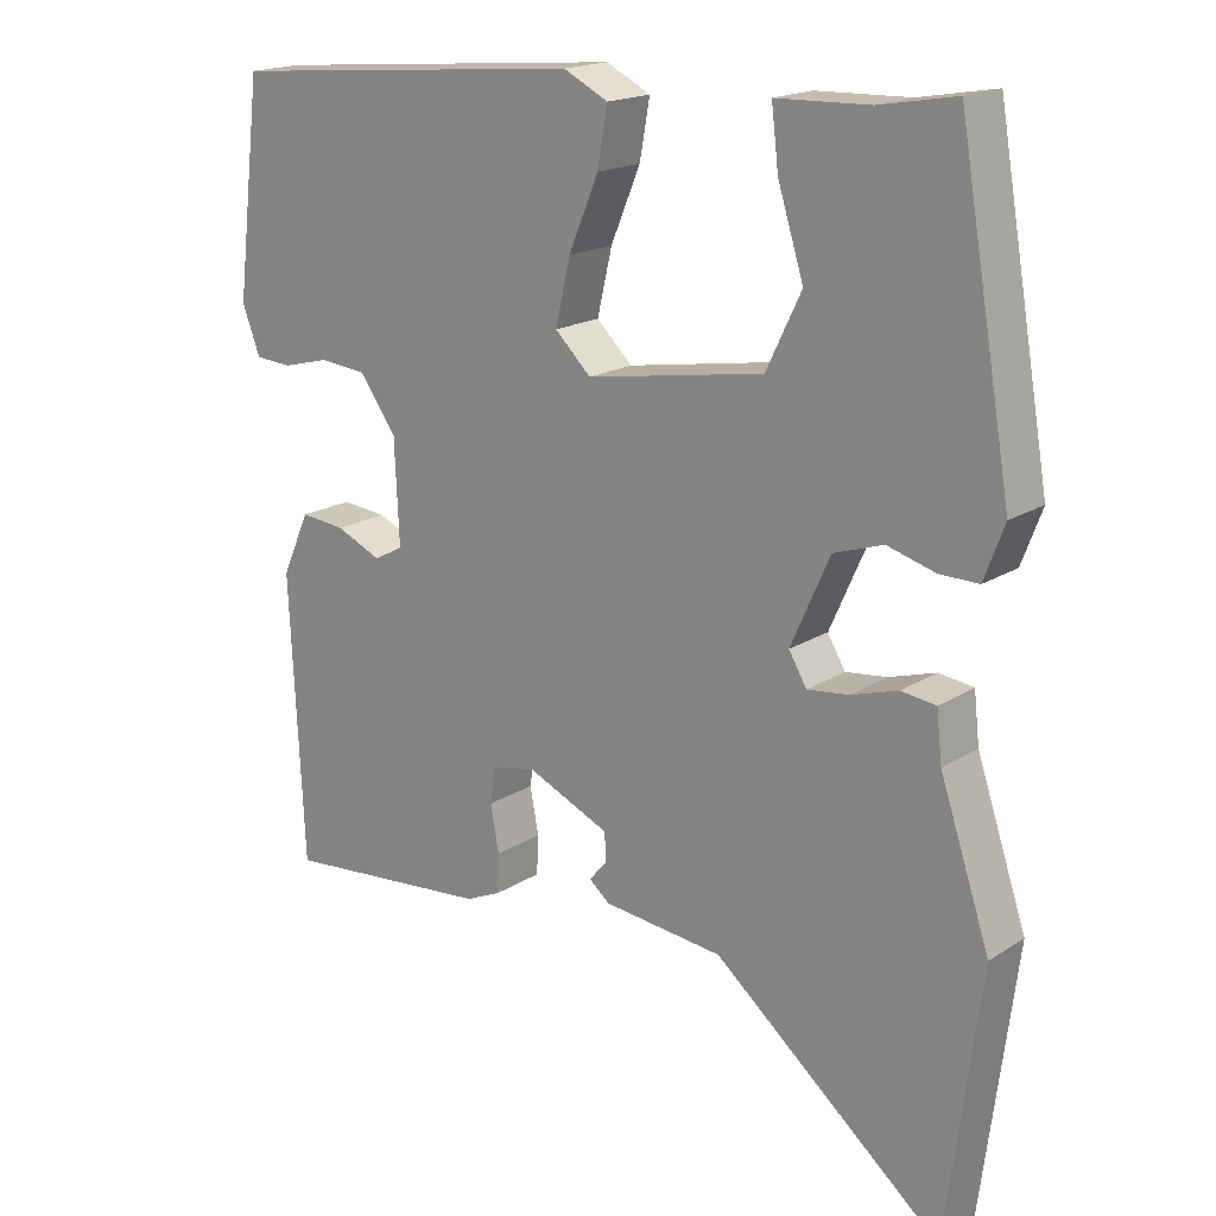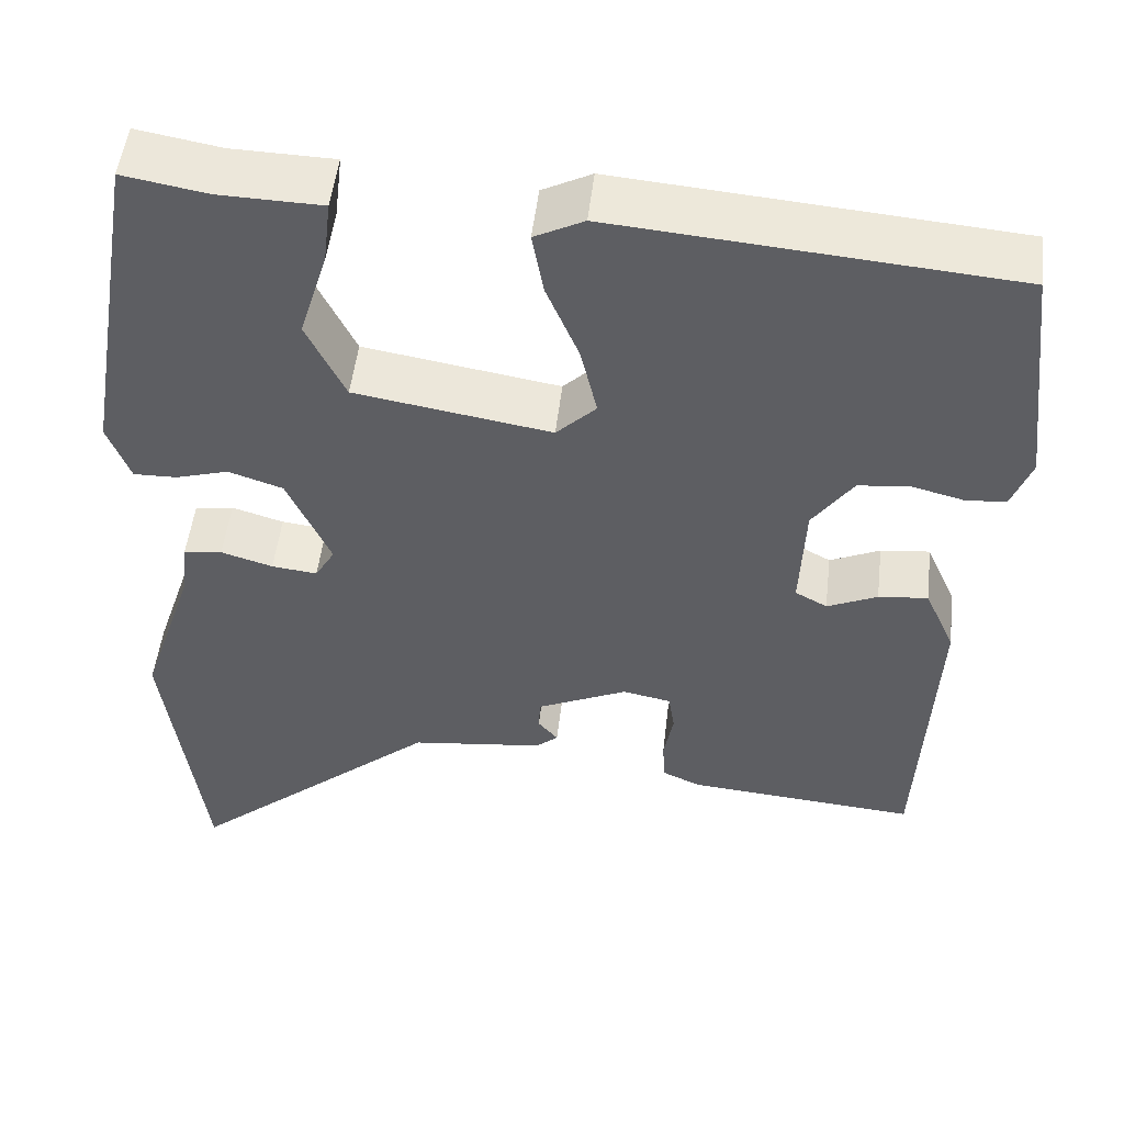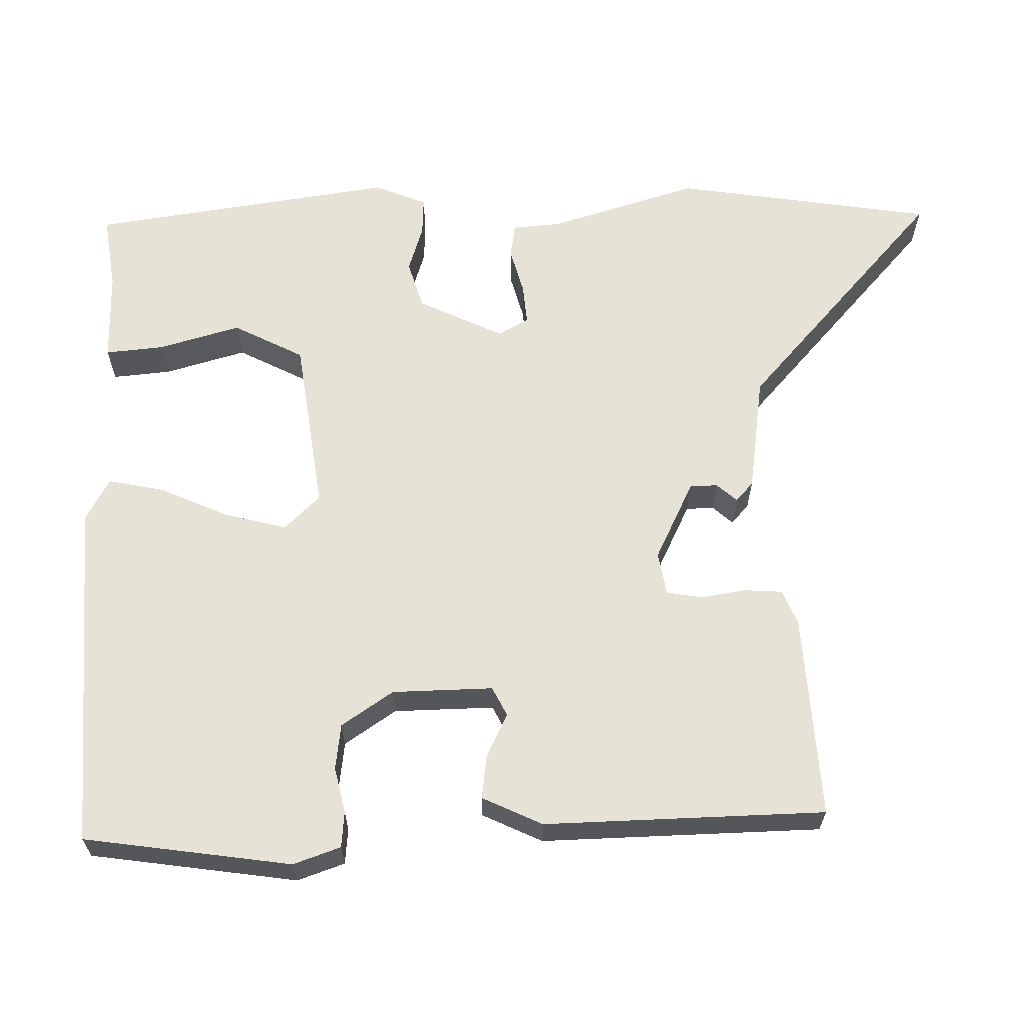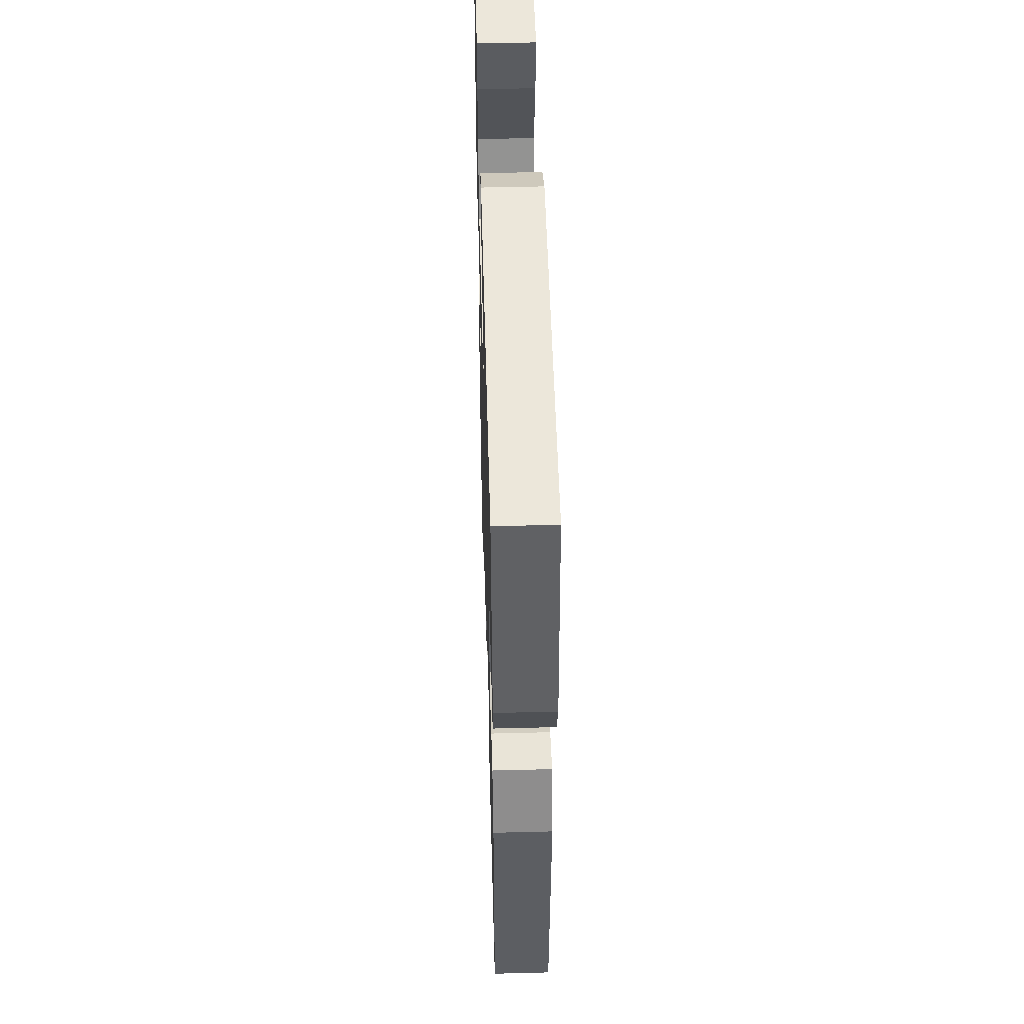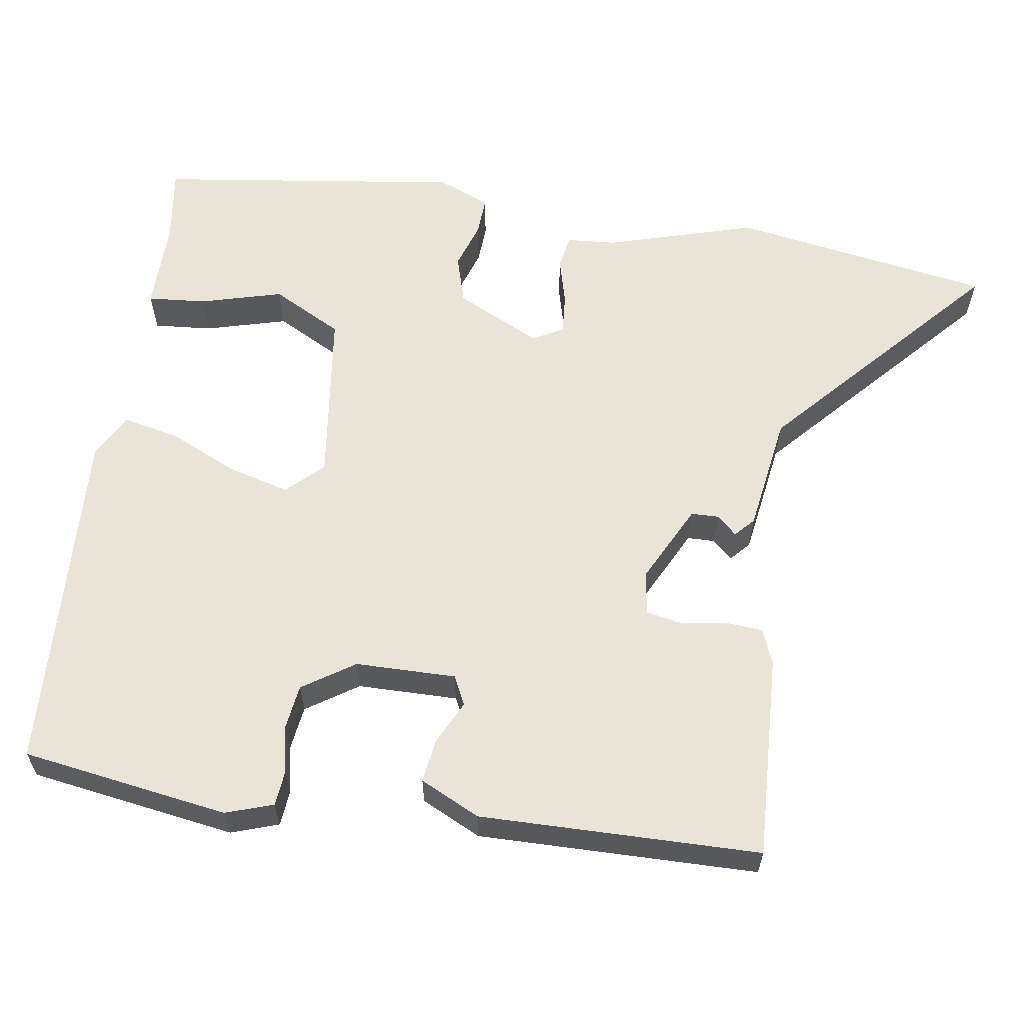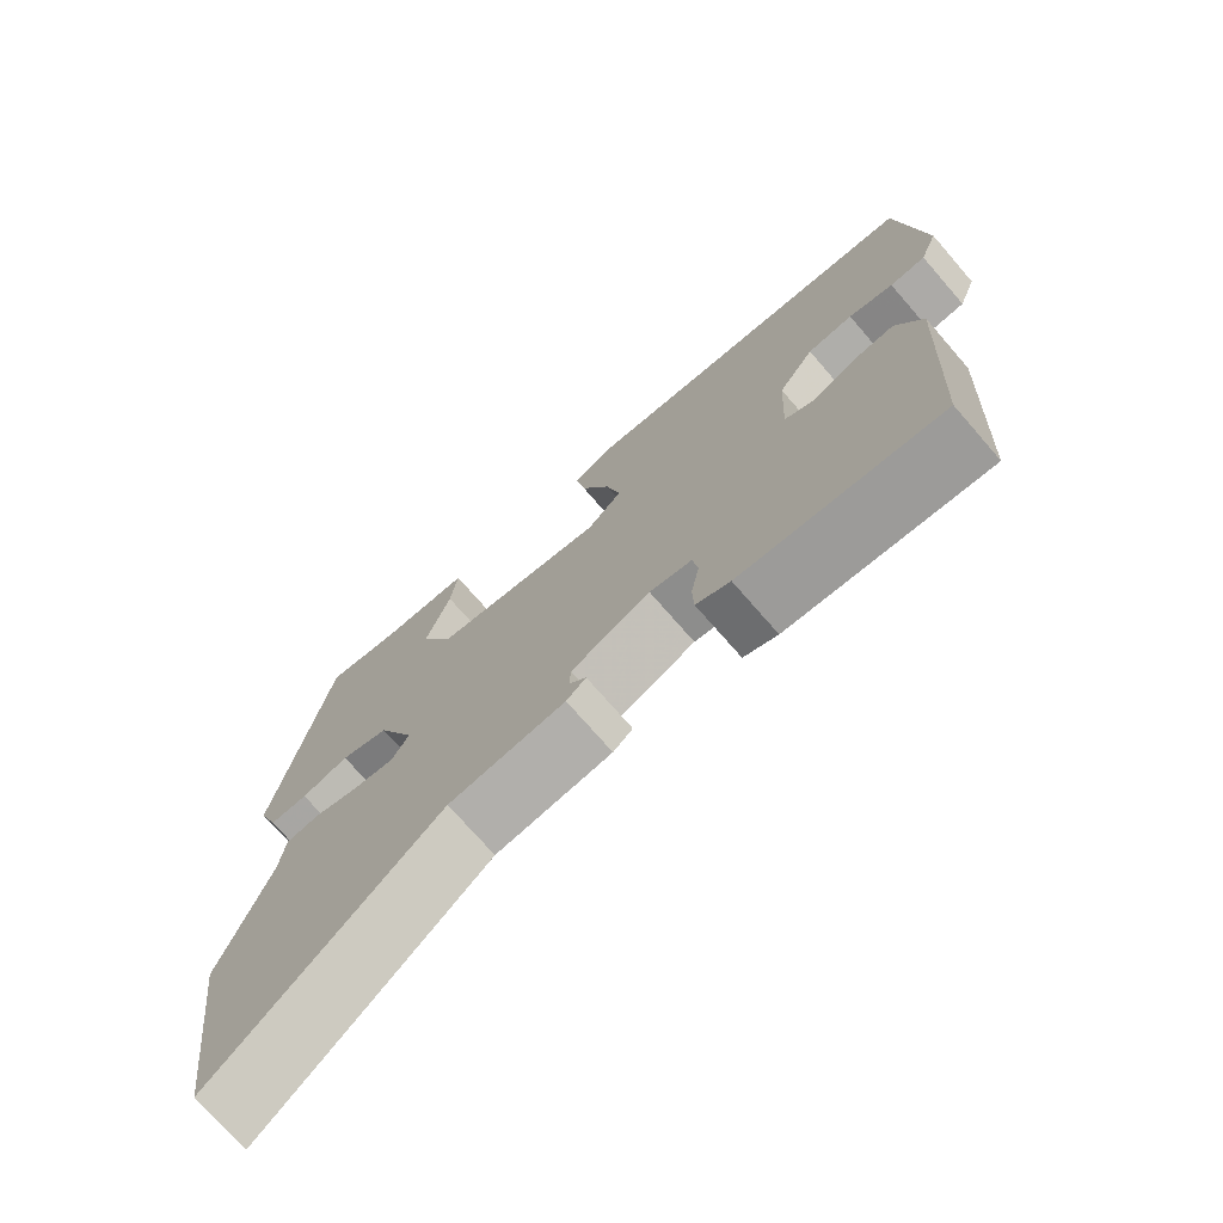
<metadata>
{"format":"obj","ext":"obj","renderer":"f3d","projection":"perspective","resolution":1024,"background":"white","views":[{"elev":17.9,"azim":-141.0,"up":"+Z"},{"elev":50.7,"azim":6.6,"up":"+Z"},{"elev":63.7,"azim":90.3,"up":"+Y"},{"elev":49.4,"azim":88.4,"up":"+Z"},{"elev":60.8,"azim":100.6,"up":"+Y"},{"elev":-73.4,"azim":41.0,"up":"+Z"}]}
</metadata>
<code>
v 0.489 0.07 0.446
v 0.521 0.07 0.175
v 0.498 0.07 0.114
v 0.451 0.07 0.111
v 0.392 0.07 0.126
v 0.332 0.07 0.12
v 0.285 0.07 0.054
v 0.279 0.07 -0.077
v 0.316 0.07 -0.097
v 0.374 0.07 -0.071
v 0.431 0.07 -0.065
v 0.466 0.07 -0.144
v 0.448 0.07 -0.509
v 0.182 0.07 -0.487
v 0.137 0.07 -0.467
v 0.135 0.07 -0.417
v 0.146 0.07 -0.358
v 0.139 0.07 -0.312
v 0.083 0.07 -0.301
v -0.022 0.07 -0.349
v -0.024 0.07 -0.385
v -0.001 0.07 -0.412
v -0.027 0.07 -0.434
v -0.181 0.07 -0.452
v -0.474 0.07 -0.7
v -0.518 0.07 -0.36
v -0.454 0.07 -0.168
v -0.447 0.07 -0.104
v -0.402 0.07 -0.098
v -0.342 0.07 -0.116
v -0.289 0.07 -0.122
v -0.266 0.07 -0.083
v -0.316 0.07 0.029
v -0.379 0.07 0.05
v -0.441 0.07 0.032
v -0.491 0.07 0.031
v -0.517 0.07 0.1
v -0.449 0.07 0.496
v -0.351 0.07 0.479
v -0.232 0.07 0.476
v -0.241 0.07 0.4
v -0.274 0.07 0.294
v -0.229 0.07 0.201
v -0.002 0.07 0.164
v 0.044 0.07 0.209
v 0.025 0.07 0.291
v -0.013 0.07 0.382
v -0.026 0.07 0.455
v 0.031 0.07 0.484
v 0.489 0 0.446
v 0.521 0 0.175
v 0.498 0 0.114
v 0.451 0 0.111
v 0.392 0 0.126
v 0.332 0 0.12
v 0.285 0 0.054
v 0.279 0 -0.077
v 0.316 0 -0.097
v 0.374 0 -0.071
v 0.431 0 -0.065
v 0.466 0 -0.144
v 0.448 0 -0.509
v 0.182 0 -0.487
v 0.137 0 -0.467
v 0.135 0 -0.417
v 0.146 0 -0.358
v 0.139 0 -0.312
v 0.083 0 -0.301
v -0.022 0 -0.349
v -0.024 0 -0.385
v -0.001 0 -0.412
v -0.027 0 -0.434
v -0.181 0 -0.452
v -0.474 0 -0.7
v -0.518 0 -0.36
v -0.454 0 -0.168
v -0.447 0 -0.104
v -0.402 0 -0.098
v -0.342 0 -0.116
v -0.289 0 -0.122
v -0.266 0 -0.083
v -0.316 0 0.029
v -0.379 0 0.05
v -0.441 0 0.032
v -0.491 0 0.031
v -0.517 0 0.1
v -0.449 0 0.496
v -0.351 0 0.479
v -0.232 0 0.476
v -0.241 0 0.4
v -0.274 0 0.294
v -0.229 0 0.201
v -0.002 0 0.164
v 0.044 0 0.209
v 0.025 0 0.291
v -0.013 0 0.382
v -0.026 0 0.455
v 0.031 0 0.484
f 46 47 48 49
f 45 46 49 1
f 44 45 1 2
f 39 40 41 42
f 37 38 39 42
f 37 42 43
f 34 35 36 37
f 33 34 37 43
f 32 33 43 44
f 27 28 29 30
f 27 30 31
f 24 25 26 27
f 24 27 31
f 21 22 23 24
f 20 21 24 31
f 19 20 31 32
f 14 15 16 17
f 14 17 18
f 13 14 18
f 12 13 18
f 9 10 11 12
f 9 12 18 19
f 2 3 4 5
f 2 5 6
f 44 2 6
f 32 44 6 7
f 8 9 19 32
f 7 8 32
f 98 97 96 95
f 50 98 95 94
f 51 50 94 93
f 91 90 89 88
f 91 88 87 86
f 92 91 86
f 86 85 84 83
f 92 86 83 82
f 93 92 82 81
f 79 78 77 76
f 80 79 76
f 76 75 74 73
f 80 76 73
f 73 72 71 70
f 80 73 70 69
f 81 80 69 68
f 66 65 64 63
f 67 66 63
f 67 63 62
f 67 62 61
f 61 60 59 58
f 68 67 61 58
f 54 53 52 51
f 55 54 51
f 55 51 93
f 56 55 93 81
f 81 68 58 57
f 81 57 56
f 1 50 51 2
f 2 51 52 3
f 3 52 53 4
f 4 53 54 5
f 5 54 55 6
f 6 55 56 7
f 7 56 57 8
f 8 57 58 9
f 9 58 59 10
f 10 59 60 11
f 11 60 61 12
f 12 61 62 13
f 13 62 63 14
f 14 63 64 15
f 15 64 65 16
f 16 65 66 17
f 17 66 67 18
f 18 67 68 19
f 19 68 69 20
f 20 69 70 21
f 21 70 71 22
f 22 71 72 23
f 23 72 73 24
f 24 73 74 25
f 25 74 75 26
f 26 75 76 27
f 27 76 77 28
f 28 77 78 29
f 29 78 79 30
f 30 79 80 31
f 31 80 81 32
f 32 81 82 33
f 33 82 83 34
f 34 83 84 35
f 35 84 85 36
f 36 85 86 37
f 37 86 87 38
f 38 87 88 39
f 39 88 89 40
f 40 89 90 41
f 41 90 91 42
f 42 91 92 43
f 43 92 93 44
f 44 93 94 45
f 45 94 95 46
f 46 95 96 47
f 47 96 97 48
f 48 97 98 49
f 49 98 50 1

</code>
